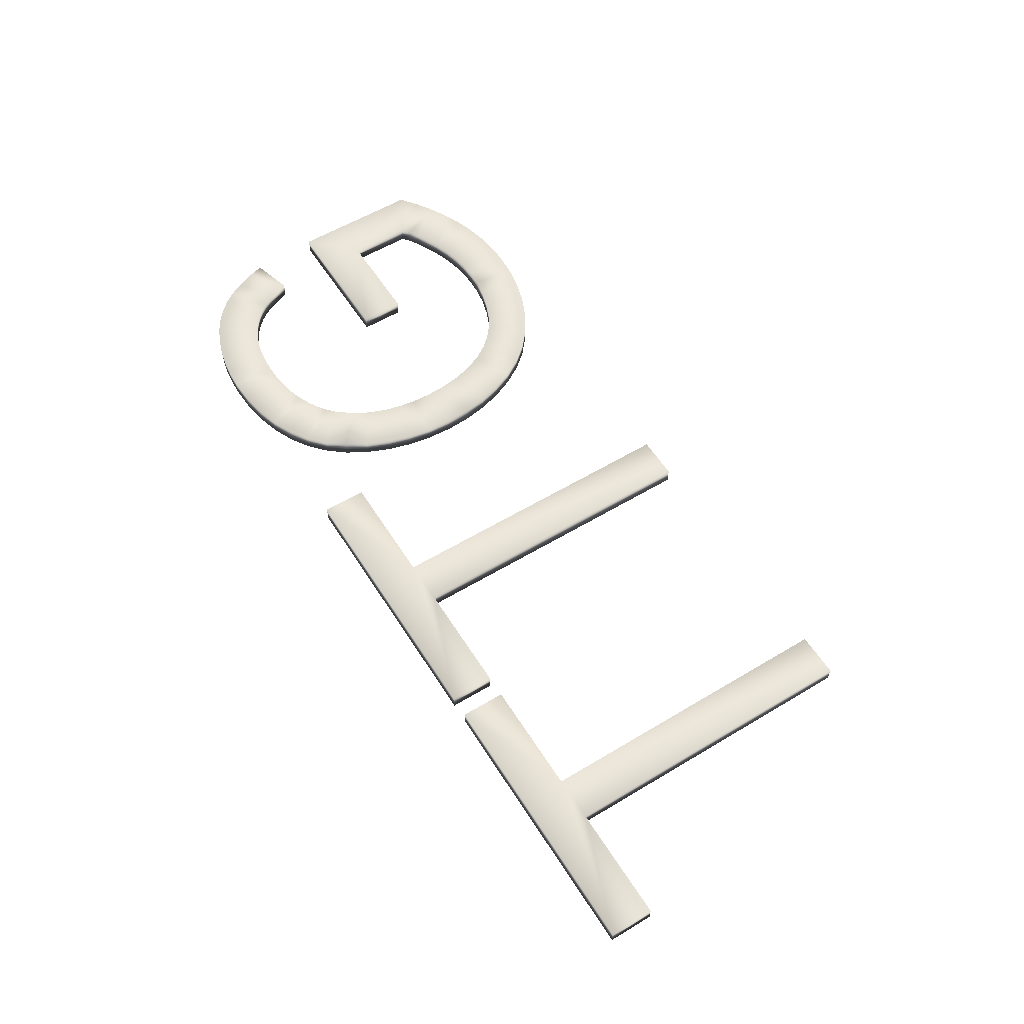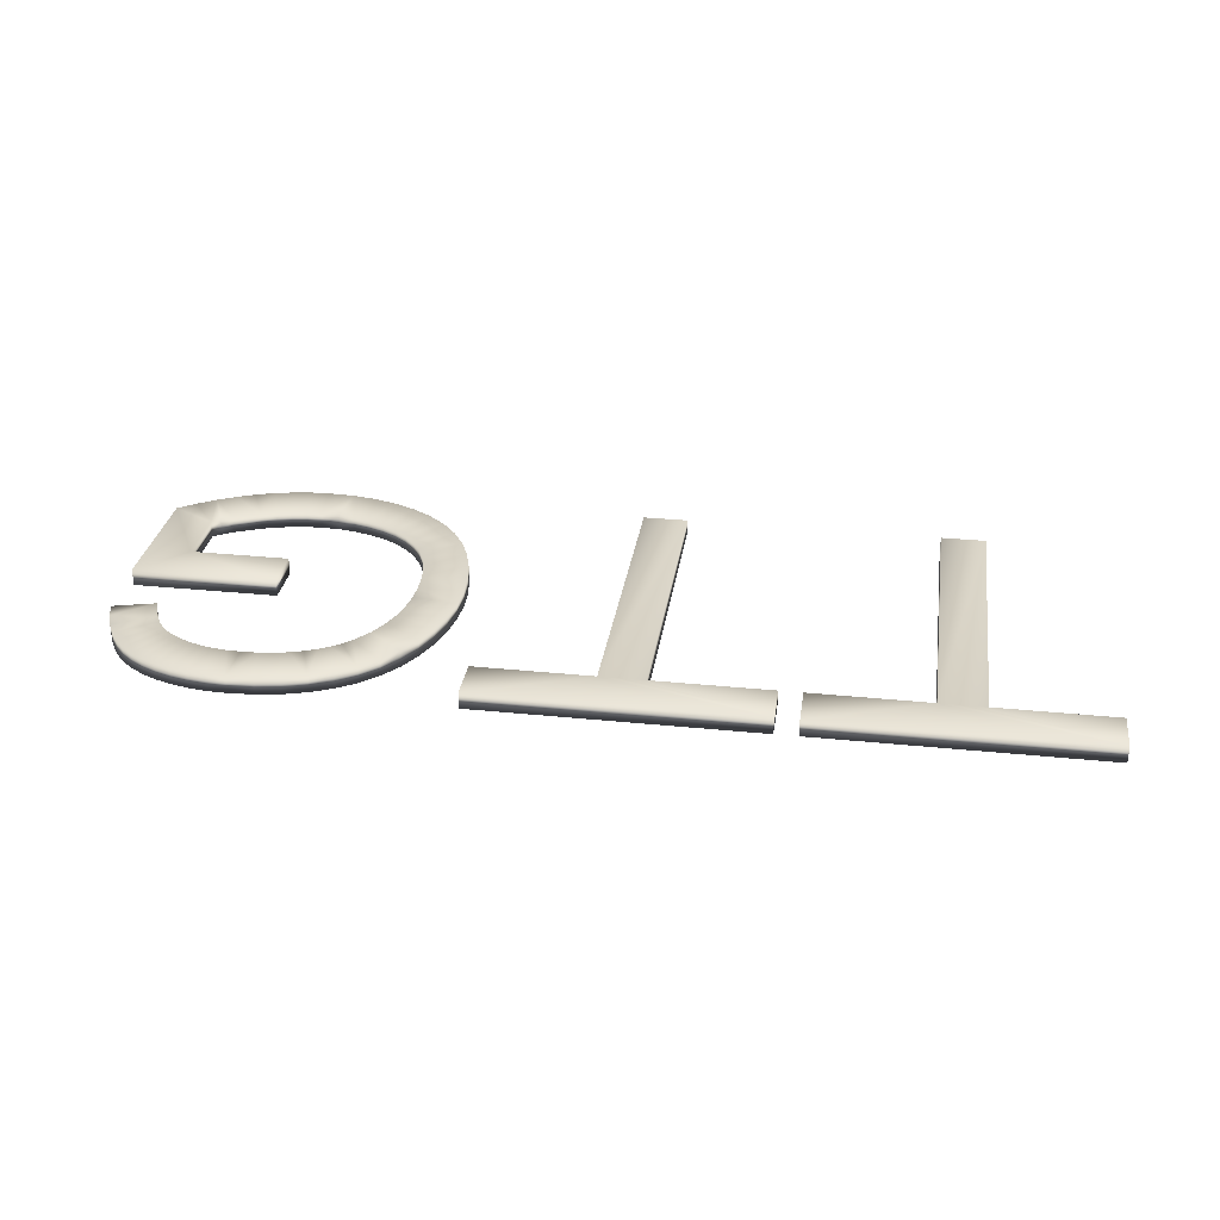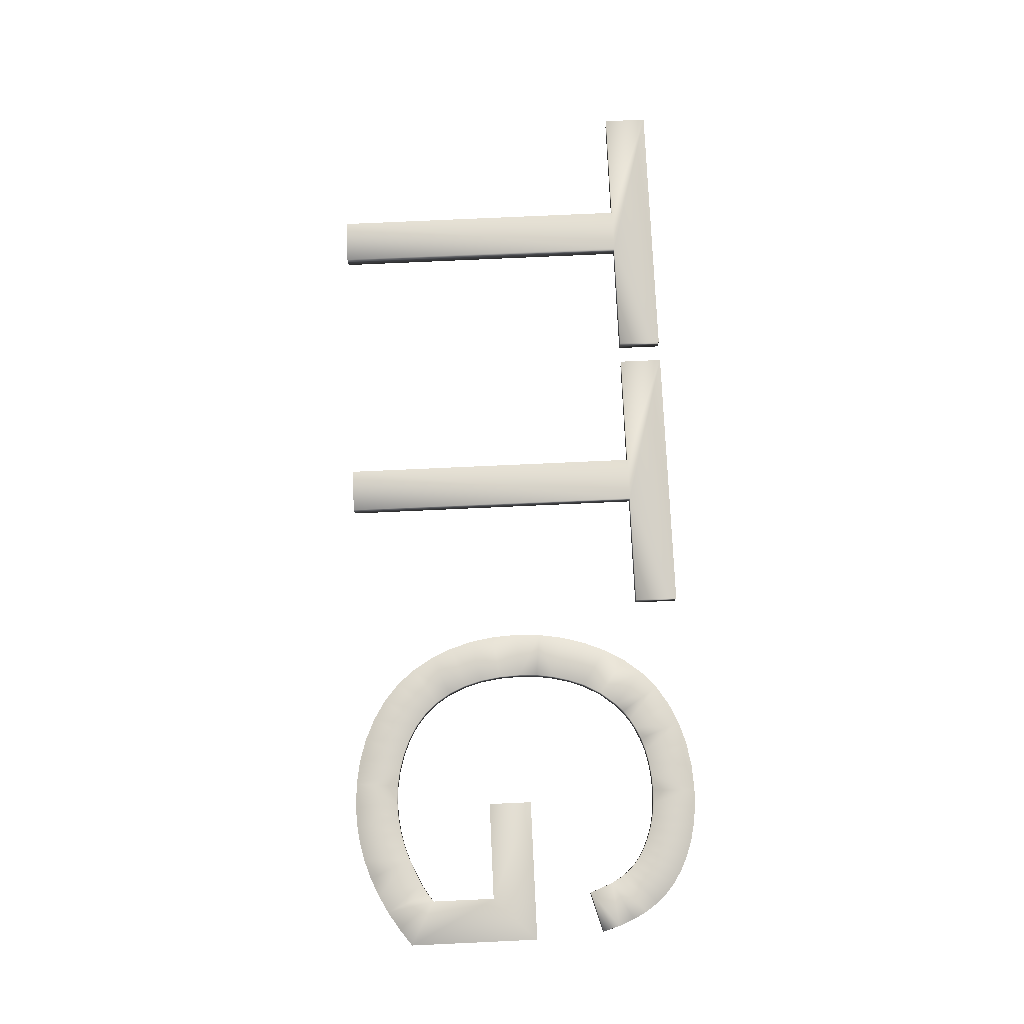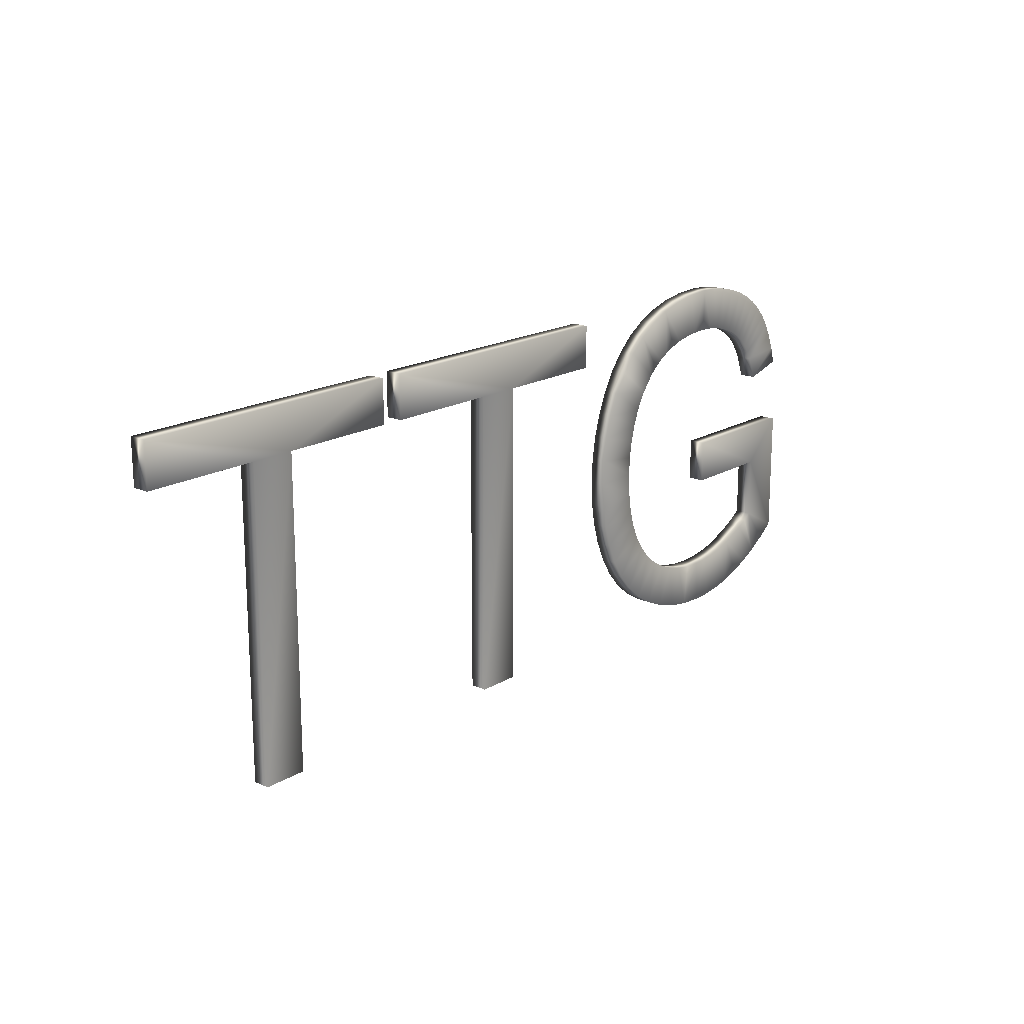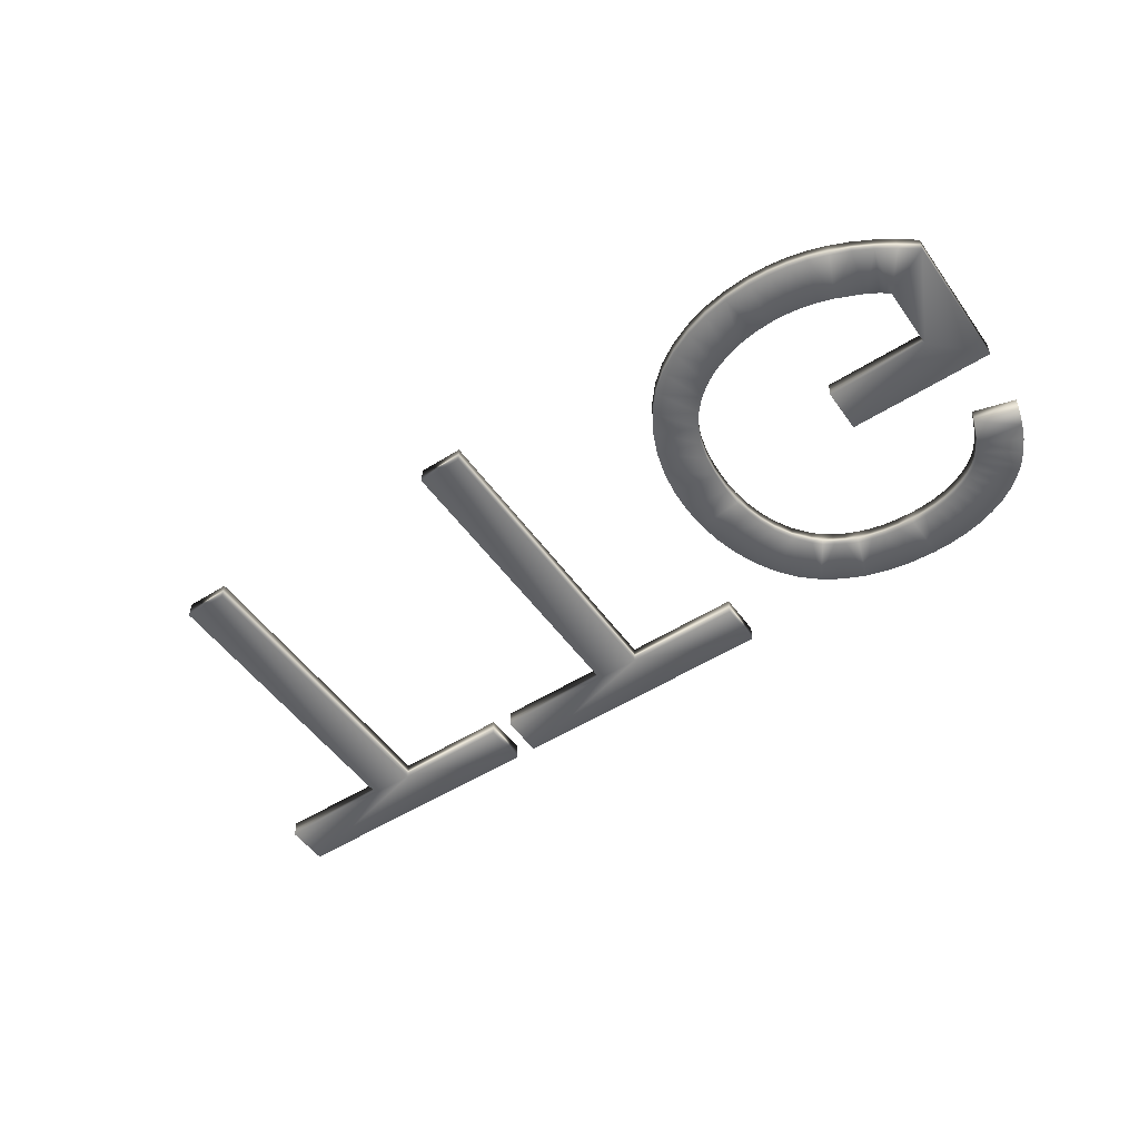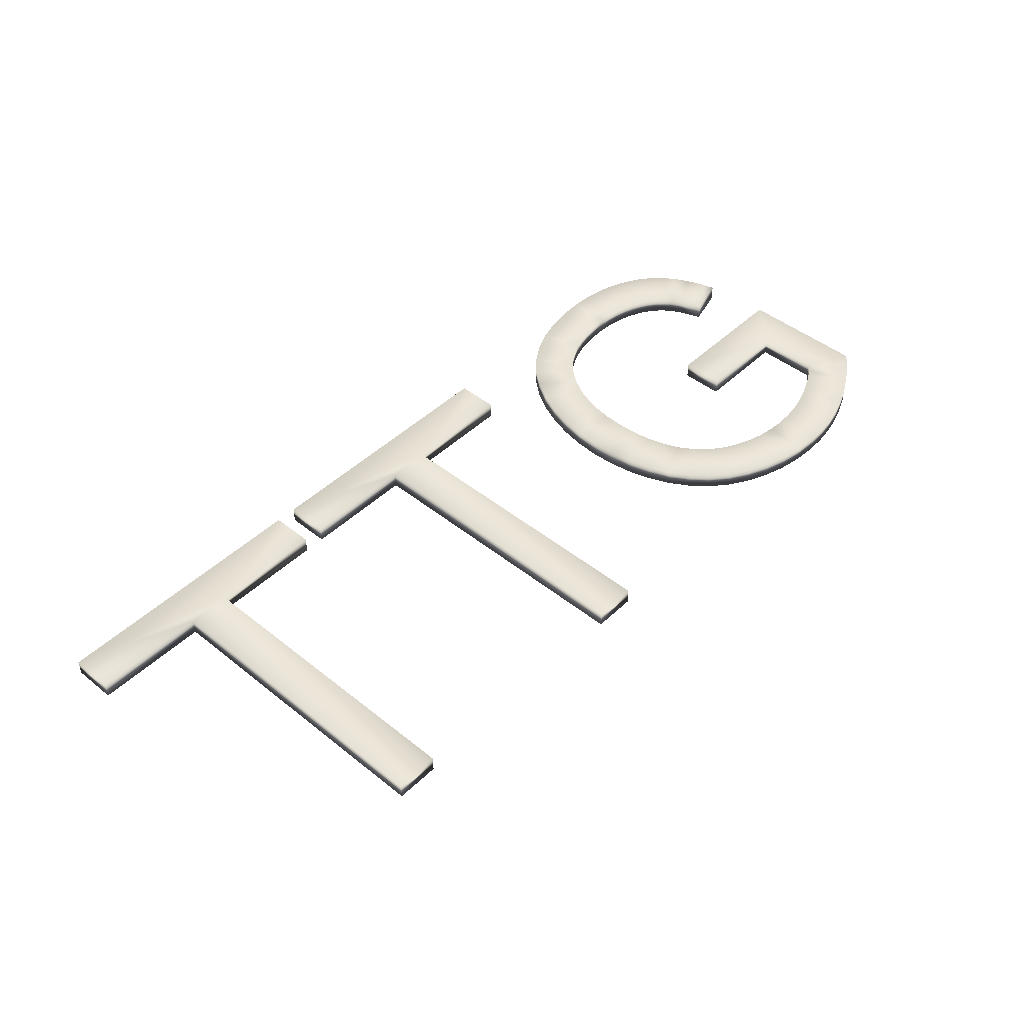
<metadata>
{"format":"obj","ext":"obj","renderer":"f3d","projection":"perspective","resolution":1024,"background":"white","views":[{"elev":57.4,"azim":-122.0,"up":"+Z"},{"elev":29.9,"azim":-171.5,"up":"+Z"},{"elev":76.7,"azim":87.4,"up":"+Z"},{"elev":17.8,"azim":-49.2,"up":"+Y"},{"elev":-51.7,"azim":34.5,"up":"+Z"},{"elev":45.8,"azim":-47.4,"up":"+Z"}]}
</metadata>
<code>
v 50.16 10.91 146.2
v 50.16 11.55 146.2
v 50.16 10.91 146
v 50.16 11.55 146
v 50.08 10.85 146.2
v 50.08 10.85 146
v 49.98 10.79 146.2
v 49.98 10.79 146
v 49.72 10.67 146.2
v 49.72 10.67 146
v 49.57 10.63 146.2
v 49.57 10.63 146
v 49.42 10.59 146.2
v 49.42 10.59 146
v 49.27 10.57 146.2
v 49.27 10.57 146
v 49.12 10.56 146.2
v 49.12 10.56 146
v 48.95 10.57 146.2
v 48.95 10.57 146
v 48.78 10.6 146.2
v 48.78 10.6 146
v 48.62 10.65 146.2
v 48.62 10.65 146
v 48.46 10.71 146.2
v 48.46 10.71 146
v 48.31 10.8 146.2
v 48.31 10.8 146
v 48.18 10.9 146.2
v 48.18 10.9 146
v 48.07 11.02 146.2
v 48.07 11.02 146
v 47.98 11.17 146.2
v 47.98 11.17 146
v 47.91 11.33 146.2
v 47.91 11.33 146
v 47.85 11.51 146.2
v 47.85 11.51 146
v 47.82 11.71 146.2
v 47.82 11.71 146
v 47.81 11.93 146.2
v 47.81 11.93 146
v 47.82 12.11 146.2
v 47.82 12.11 146
v 47.85 12.28 146.2
v 47.85 12.28 146
v 47.89 12.45 146.2
v 47.89 12.45 146
v 47.95 12.61 146.2
v 47.95 12.61 146
v 48.05 12.79 146.2
v 48.05 12.79 146
v 48.18 12.95 146.2
v 48.18 12.95 146
v 48.25 13.02 146.2
v 48.25 13.02 146
v 48.34 13.09 146.2
v 48.34 13.09 146
v 48.44 13.15 146.2
v 48.44 13.15 146
v 48.56 13.2 146.2
v 48.56 13.2 146
v 48.68 13.24 146.2
v 48.68 13.24 146
v 48.81 13.27 146.2
v 48.81 13.27 146
v 48.96 13.29 146.2
v 48.96 13.29 146
v 49.11 13.29 146.2
v 49.11 13.29 146
v 49.25 13.29 146.2
v 49.25 13.29 146
v 49.37 13.27 146.2
v 49.37 13.27 146
v 49.49 13.24 146.2
v 49.49 13.24 146
v 49.61 13.21 146.2
v 49.61 13.21 146
v 49.71 13.16 146.2
v 49.71 13.16 146
v 49.8 13.1 146.2
v 49.8 13.1 146
v 49.88 13.04 146.2
v 49.88 13.04 146
v 49.95 12.97 146.2
v 49.95 12.97 146
v 50 12.89 146.2
v 50 12.89 146
v 50.06 12.8 146.2
v 50.06 12.8 146
v 50.15 12.57 146.2
v 50.15 12.57 146
v 50.55 12.68 146.2
v 50.55 12.68 146
v 50.5 12.85 146.2
v 50.5 12.85 146
v 50.44 13 146.2
v 50.44 13 146
v 50.37 13.14 146.2
v 50.37 13.14 146
v 50.28 13.26 146.2
v 50.28 13.26 146
v 50.19 13.36 146.2
v 50.19 13.36 146
v 50.08 13.46 146.2
v 50.08 13.46 146
v 49.95 13.54 146.2
v 49.95 13.54 146
v 49.81 13.61 146.2
v 49.81 13.61 146
v 49.65 13.66 146.2
v 49.65 13.66 146
v 49.48 13.7 146.2
v 49.48 13.7 146
v 49.31 13.72 146.2
v 49.31 13.72 146
v 49.12 13.73 146.2
v 49.12 13.73 146
v 48.87 13.72 146.2
v 48.87 13.72 146
v 48.63 13.68 146.2
v 48.63 13.68 146
v 48.41 13.61 146.2
v 48.41 13.61 146
v 48.2 13.52 146.2
v 48.2 13.52 146
v 48.01 13.39 146.2
v 48.01 13.39 146
v 47.85 13.24 146.2
v 47.85 13.24 146
v 47.71 13.07 146.2
v 47.71 13.07 146
v 47.59 12.86 146.2
v 47.59 12.86 146
v 47.5 12.64 146.2
v 47.5 12.64 146
v 47.43 12.4 146.2
v 47.43 12.4 146
v 47.39 12.16 146.2
v 47.39 12.16 146
v 47.38 11.91 146.2
v 47.38 11.91 146
v 47.39 11.66 146.2
v 47.39 11.66 146
v 47.43 11.42 146.2
v 47.43 11.42 146
v 47.5 11.2 146.2
v 47.5 11.2 146
v 47.59 10.98 146.2
v 47.59 10.98 146
v 47.71 10.79 146.2
v 47.71 10.79 146
v 47.86 10.61 146.2
v 47.86 10.61 146
v 48.03 10.47 146.2
v 48.03 10.47 146
v 48.22 10.34 146.2
v 48.22 10.34 146
v 48.44 10.25 146.2
v 48.44 10.25 146
v 48.67 10.18 146.2
v 48.67 10.18 146
v 48.91 10.14 146.2
v 48.91 10.14 146
v 49.16 10.13 146.2
v 49.16 10.13 146
v 49.35 10.13 146.2
v 49.35 10.13 146
v 49.53 10.16 146.2
v 49.53 10.16 146
v 49.72 10.2 146.2
v 49.72 10.2 146
v 49.9 10.26 146.2
v 49.9 10.26 146
v 50.08 10.34 146.2
v 50.08 10.34 146
v 50.25 10.44 146.2
v 50.25 10.44 146
v 50.43 10.55 146.2
v 50.43 10.55 146
v 50.6 10.68 146.2
v 50.6 10.68 146
v 50.6 11.98 146.2
v 50.6 11.98 146
v 49.18 11.55 146
v 49.18 11.98 146
v 49.18 11.98 146.2
v 49.18 11.55 146.2
v 45.9 13.24 146.2
v 45.9 10.18 146.2
v 45.9 13.24 146
v 45.9 10.18 146
v 47.05 13.24 146.2
v 47.05 13.24 146
v 47.05 13.68 146.2
v 47.05 13.68 146
v 44.32 13.68 146.2
v 44.32 13.68 146
v 44.32 13.24 146.2
v 44.32 13.24 146
v 45.47 10.18 146
v 45.47 13.24 146
v 45.47 13.24 146.2
v 45.47 10.18 146.2
v 42.95 13.24 146.2
v 42.95 10.18 146.2
v 42.95 13.24 146
v 42.95 10.18 146
v 44.1 13.24 146.2
v 44.1 13.24 146
v 44.1 13.68 146.2
v 44.1 13.68 146
v 41.37 13.68 146.2
v 41.37 13.68 146
v 41.37 13.24 146.2
v 41.37 13.24 146
v 42.52 10.18 146
v 42.52 13.24 146
v 42.52 13.24 146.2
v 42.52 10.18 146.2
f 1 2 3
f 3 2 4
f 1 3 5
f 5 3 6
f 5 6 7
f 7 6 8
f 7 8 9
f 9 8 10
f 9 10 11
f 11 10 12
f 11 12 13
f 13 12 14
f 13 14 15
f 15 14 16
f 15 16 17
f 17 16 18
f 17 18 19
f 19 18 20
f 19 20 21
f 21 20 22
f 21 22 23
f 23 22 24
f 23 24 25
f 25 24 26
f 25 26 27
f 27 26 28
f 27 28 29
f 29 28 30
f 29 30 31
f 31 30 32
f 31 32 33
f 33 32 34
f 35 33 36
f 36 33 34
f 37 35 38
f 38 35 36
f 39 37 40
f 40 37 38
f 41 39 42
f 42 39 40
f 43 41 44
f 44 41 42
f 45 43 46
f 46 43 44
f 47 45 48
f 48 45 46
f 49 47 50
f 50 47 48
f 51 49 52
f 52 49 50
f 51 52 53
f 53 52 54
f 53 54 55
f 55 54 56
f 55 56 57
f 57 56 58
f 57 58 59
f 59 58 60
f 59 60 61
f 61 60 62
f 61 62 63
f 63 62 64
f 63 64 65
f 65 64 66
f 65 66 67
f 67 66 68
f 67 68 69
f 69 68 70
f 69 70 71
f 71 70 72
f 71 72 73
f 73 72 74
f 73 74 75
f 75 74 76
f 75 76 77
f 77 76 78
f 77 78 79
f 79 78 80
f 79 80 81
f 81 80 82
f 81 82 83
f 83 82 84
f 83 84 85
f 85 84 86
f 85 86 87
f 87 86 88
f 89 87 90
f 90 87 88
f 91 89 92
f 92 89 90
f 91 92 93
f 93 92 94
f 95 93 96
f 96 93 94
f 97 95 98
f 98 95 96
f 99 97 100
f 100 97 98
f 99 100 101
f 101 100 102
f 101 102 103
f 103 102 104
f 103 104 105
f 105 104 106
f 105 106 107
f 107 106 108
f 107 108 109
f 109 108 110
f 109 110 111
f 111 110 112
f 111 112 113
f 113 112 114
f 113 114 115
f 115 114 116
f 115 116 117
f 117 116 118
f 117 118 119
f 119 118 120
f 119 120 121
f 121 120 122
f 121 122 123
f 123 122 124
f 123 124 125
f 125 124 126
f 125 126 127
f 127 126 128
f 127 128 129
f 129 128 130
f 129 130 131
f 131 130 132
f 133 131 134
f 134 131 132
f 135 133 136
f 136 133 134
f 137 135 138
f 138 135 136
f 139 137 140
f 140 137 138
f 141 139 142
f 142 139 140
f 143 141 144
f 144 141 142
f 145 143 146
f 146 143 144
f 147 145 148
f 148 145 146
f 149 147 150
f 150 147 148
f 149 150 151
f 151 150 152
f 151 152 153
f 153 152 154
f 153 154 155
f 155 154 156
f 155 156 157
f 157 156 158
f 157 158 159
f 159 158 160
f 159 160 161
f 161 160 162
f 161 162 163
f 163 162 164
f 163 164 165
f 165 164 166
f 165 166 167
f 167 166 168
f 167 168 169
f 169 168 170
f 169 170 171
f 171 170 172
f 171 172 173
f 173 172 174
f 173 174 175
f 175 174 176
f 175 176 177
f 177 176 178
f 177 178 179
f 179 178 180
f 179 180 181
f 181 180 182
f 183 181 184
f 184 181 182
f 185 186 4
f 4 186 184
f 4 184 182
f 4 182 3
f 3 182 180
f 3 180 178
f 176 8 178
f 178 8 6
f 178 6 3
f 8 176 10
f 10 176 174
f 10 174 172
f 10 172 12
f 12 172 170
f 12 170 14
f 14 170 168
f 14 168 16
f 16 168 166
f 16 166 18
f 18 166 164
f 18 164 20
f 20 164 22
f 22 164 162
f 22 162 24
f 24 162 160
f 24 160 26
f 26 160 158
f 26 158 28
f 28 158 156
f 28 156 30
f 30 156 154
f 30 154 32
f 32 154 152
f 32 152 34
f 34 152 150
f 34 150 36
f 36 150 148
f 36 148 38
f 38 148 146
f 38 146 40
f 40 146 144
f 40 144 142
f 40 142 42
f 42 142 140
f 42 140 44
f 44 140 46
f 46 140 138
f 46 138 48
f 48 138 136
f 48 136 50
f 50 136 134
f 50 134 52
f 52 134 132
f 52 132 130
f 52 130 54
f 54 130 128
f 54 128 56
f 56 128 58
f 58 128 126
f 58 126 60
f 60 126 124
f 60 124 62
f 62 124 64
f 64 124 122
f 64 122 66
f 66 122 120
f 66 120 68
f 68 120 118
f 68 118 70
f 70 118 72
f 72 118 116
f 72 116 74
f 74 116 114
f 74 114 76
f 76 114 112
f 76 112 78
f 78 112 110
f 78 110 80
f 80 110 108
f 80 108 82
f 82 108 106
f 82 106 84
f 84 106 104
f 84 104 86
f 86 104 102
f 86 102 88
f 88 102 100
f 88 100 90
f 90 100 98
f 90 98 96
f 94 92 96
f 96 92 90
f 183 184 187
f 187 184 186
f 188 185 2
f 2 185 4
f 188 2 187
f 187 2 183
f 183 2 181
f 181 2 1
f 181 1 179
f 179 1 177
f 177 1 5
f 177 5 7
f 177 7 175
f 175 7 9
f 175 9 173
f 173 9 171
f 171 9 11
f 171 11 169
f 169 11 13
f 169 13 167
f 167 13 15
f 167 15 165
f 165 15 17
f 165 17 163
f 163 17 19
f 163 19 21
f 163 21 161
f 161 21 23
f 161 23 159
f 159 23 25
f 159 25 157
f 157 25 27
f 157 27 155
f 155 27 29
f 155 29 153
f 153 29 31
f 153 31 151
f 151 31 33
f 151 33 149
f 149 33 35
f 149 35 147
f 147 35 37
f 147 37 145
f 145 37 39
f 145 39 143
f 143 39 141
f 141 39 41
f 141 41 139
f 139 41 43
f 139 43 45
f 139 45 137
f 137 45 47
f 137 47 135
f 135 47 49
f 135 49 133
f 133 49 51
f 133 51 131
f 131 51 129
f 129 51 53
f 129 53 127
f 127 53 55
f 127 55 57
f 127 57 125
f 125 57 59
f 125 59 123
f 123 59 61
f 123 61 63
f 123 63 121
f 121 63 65
f 121 65 119
f 119 65 67
f 119 67 117
f 117 67 69
f 117 69 71
f 117 71 115
f 115 71 73
f 115 73 113
f 113 73 75
f 113 75 111
f 111 75 77
f 111 77 109
f 109 77 79
f 109 79 107
f 107 79 81
f 107 81 105
f 105 81 83
f 105 83 103
f 103 83 85
f 103 85 101
f 101 85 87
f 101 87 99
f 99 87 89
f 99 89 97
f 97 89 95
f 95 89 91
f 95 91 93
f 188 187 185
f 185 187 186
f 189 190 191
f 191 190 192
f 189 191 193
f 193 191 194
f 195 193 196
f 196 193 194
f 195 196 197
f 197 196 198
f 199 197 200
f 200 197 198
f 201 202 192
f 192 202 191
f 191 202 198
f 191 198 196
f 202 200 198
f 196 194 191
f 199 200 203
f 203 200 202
f 190 189 204
f 204 189 203
f 203 189 197
f 203 197 199
f 193 195 189
f 189 195 197
f 204 201 190
f 190 201 192
f 204 203 201
f 201 203 202
f 205 206 207
f 207 206 208
f 205 207 209
f 209 207 210
f 211 209 212
f 212 209 210
f 211 212 213
f 213 212 214
f 215 213 216
f 216 213 214
f 217 218 208
f 208 218 207
f 207 218 214
f 207 214 212
f 218 216 214
f 212 210 207
f 215 216 219
f 219 216 218
f 206 205 220
f 220 205 219
f 219 205 213
f 219 213 215
f 209 211 205
f 205 211 213
f 220 217 206
f 206 217 208
f 220 219 217
f 217 219 218

</code>
